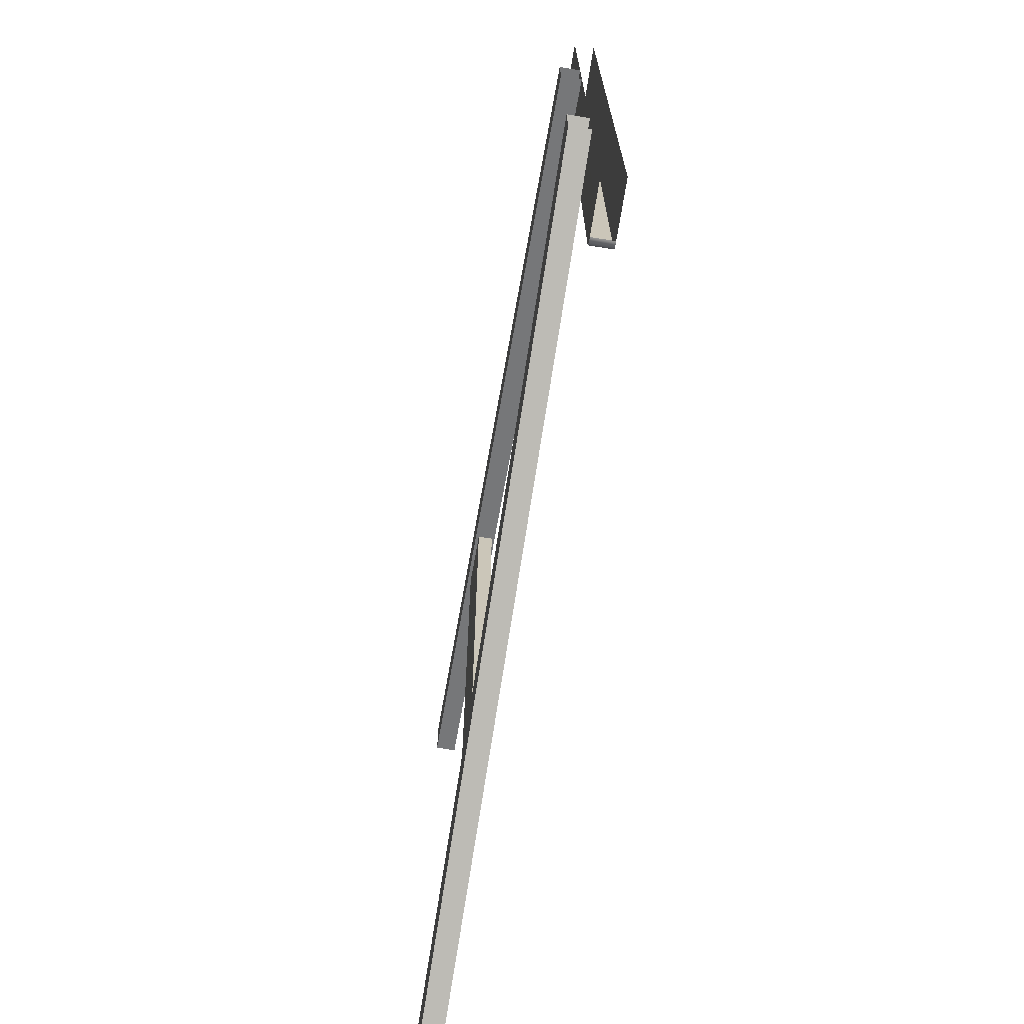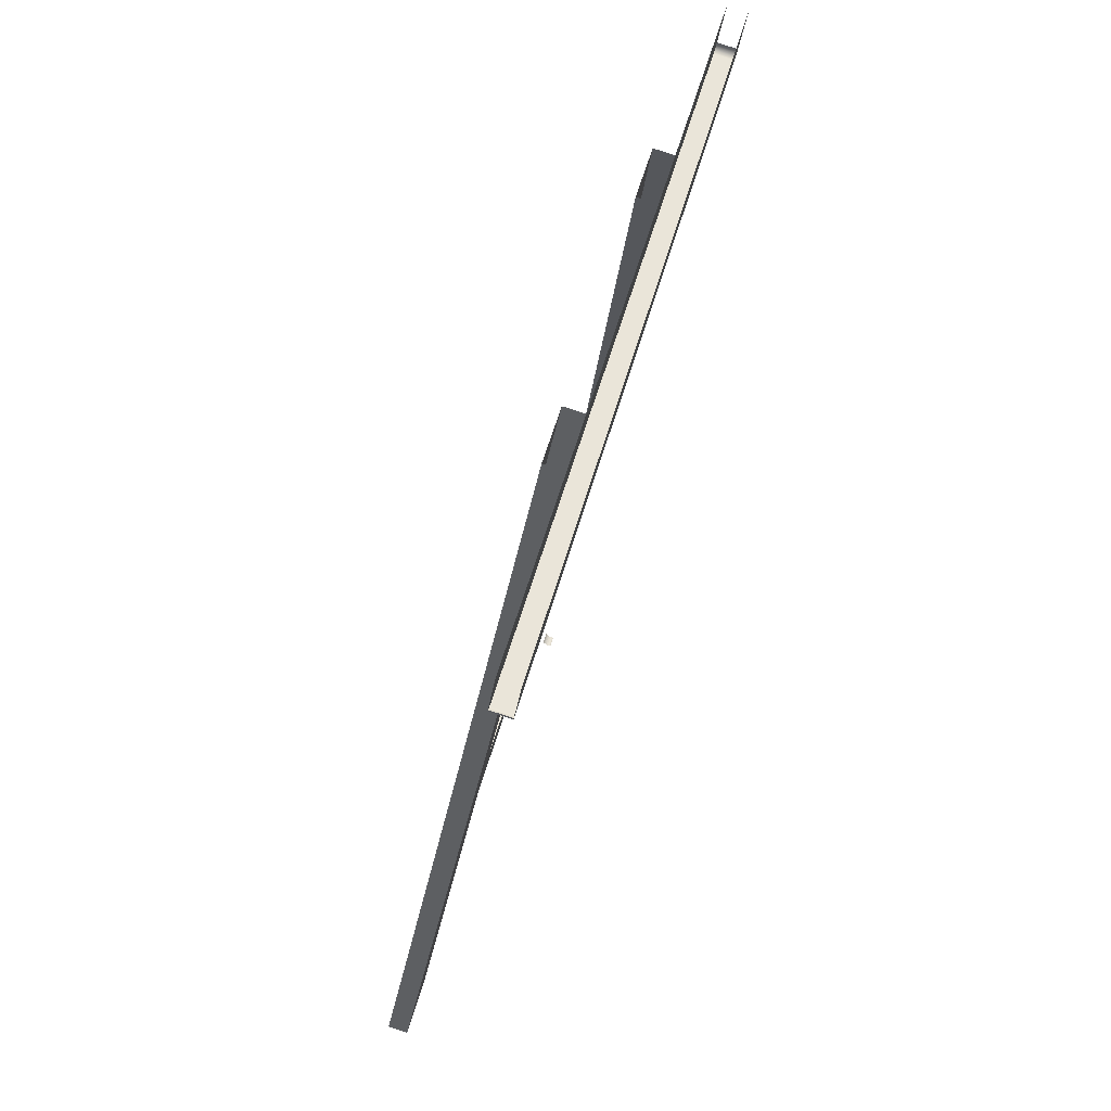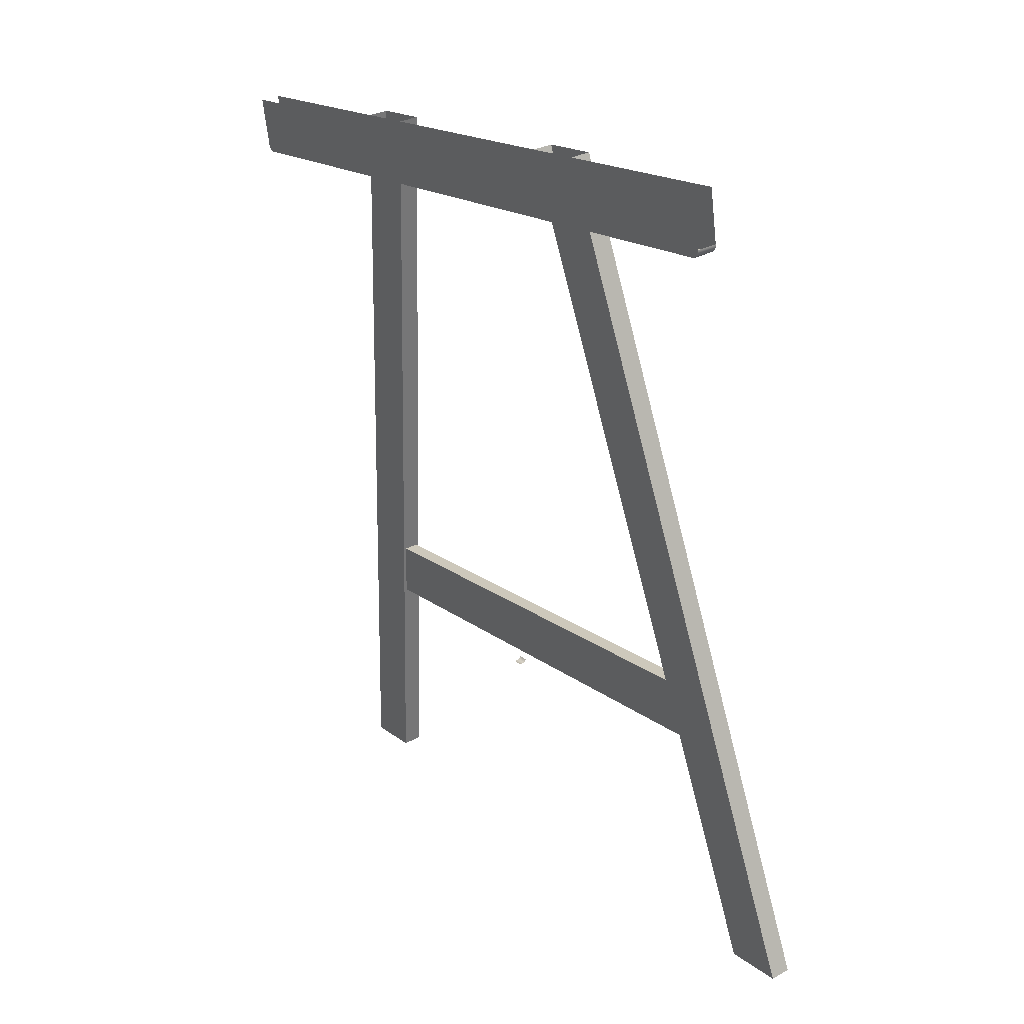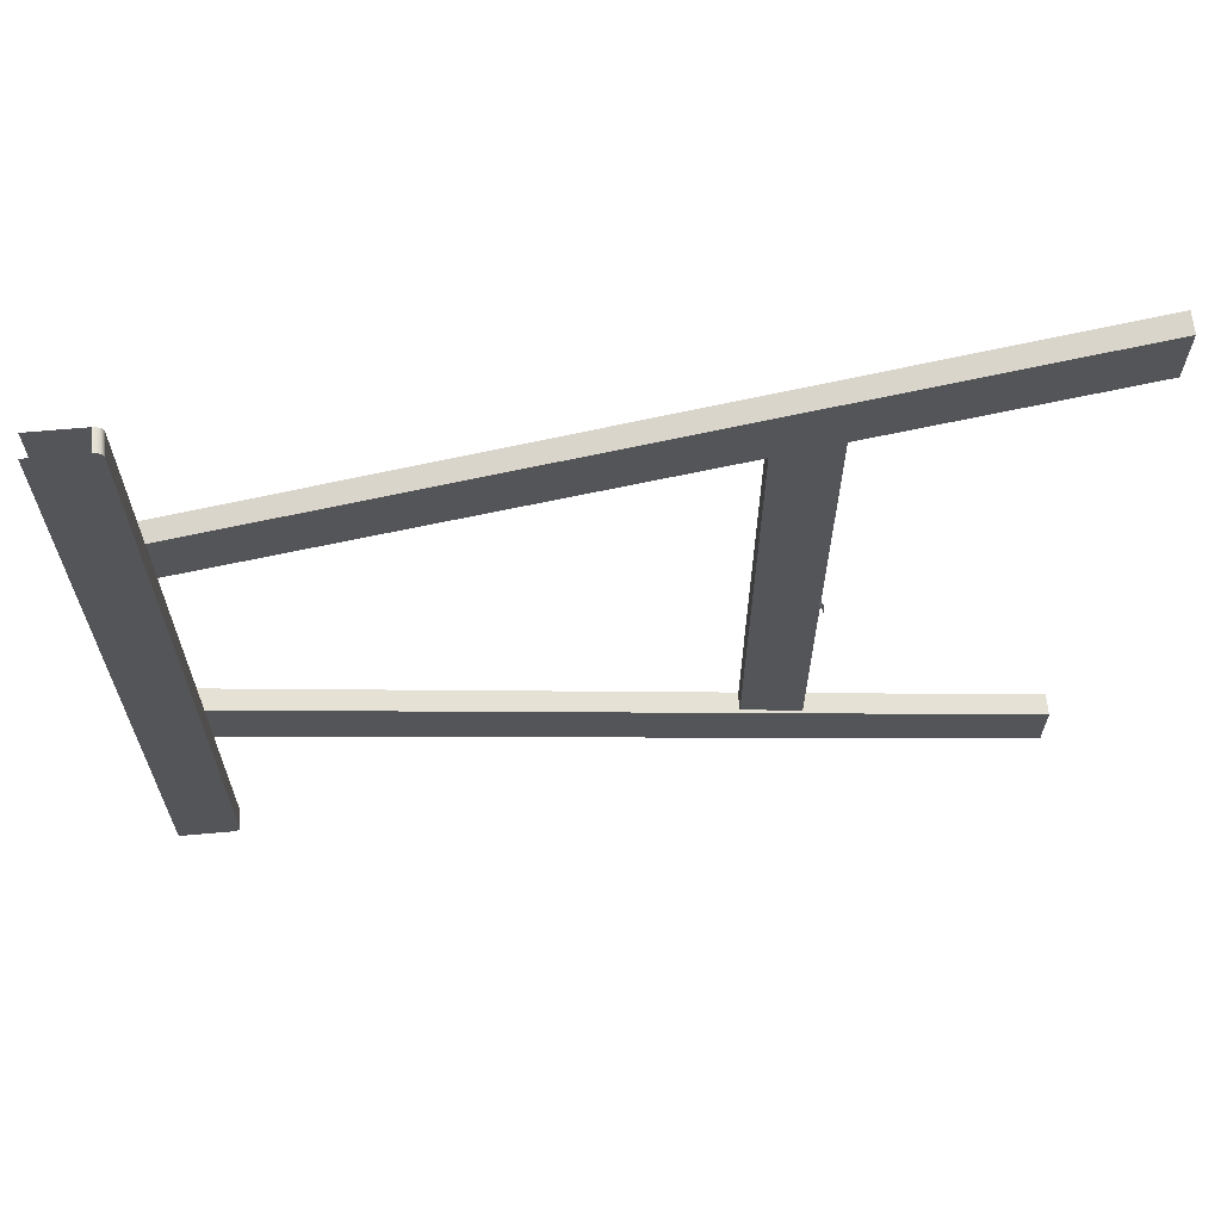
<metadata>
{"format":"obj","ext":"obj","renderer":"f3d","projection":"perspective","resolution":1024,"background":"white","views":[{"elev":-70.5,"azim":178.7,"up":"+Z"},{"elev":57.2,"azim":-164.1,"up":"+Y"},{"elev":19.0,"azim":-36.0,"up":"+Y"},{"elev":64.6,"azim":-87.3,"up":"+Z"}]}
</metadata>
<code>
o model.219_model.7867
v 0.7485 -0.1139 0.2561
v 0.7563 -0.1688 -0.2584
v 0.7563 -0.1688 0.2561
v 0.7485 -0.1139 -0.2584
v 0.7413 -0.1664 -0.001859
v 0.7418 -0.1656 0.008118
v 0.7413 -0.1664 0.008118
v 0.7418 -0.1656 -0.001859
v 0.74 -0.1678 -0.001859
v 0.7393 -0.1683 0.008118
v 0.7393 -0.1683 -0.001859
v 0.74 -0.1678 0.008118
v 0.7385 -0.1687 -0.001859
v 0.7393 -0.1683 0.008118
v 0.7385 -0.1687 0.008118
v 0.7393 -0.1683 -0.001859
v 0.7385 -0.1687 -0.001859
v 0.7377 -0.169 0.008118
v 0.7377 -0.169 -0.001859
v 0.7385 -0.1687 0.008118
v 0.7368 -0.1692 -0.001859
v 0.736 -0.1692 0.008118
v 0.736 -0.1692 -0.001859
v 0.7368 -0.1692 0.008118
v 0.7351 -0.1692 -0.001859
v 0.736 -0.1692 0.008118
v 0.7351 -0.1692 0.008118
v 0.736 -0.1692 -0.001859
v 0.7351 -0.1692 -0.001859
v 0.7342 -0.1689 0.008118
v 0.7342 -0.1689 -0.001859
v 0.7351 -0.1692 0.008118
v 0.7418 -0.1656 -0.001859
v 0.7413 -0.1664 -0.001859
v 0.7418 -0.1656 0.008118
v 0.7413 -0.1664 0.008118
v 0.7413 -0.1664 -0.001859
v 0.7407 -0.1671 -0.001859
v 0.7413 -0.1664 0.008118
v 0.7407 -0.1671 0.008118
v 0.7407 -0.1671 0.008118
v 0.7407 -0.1671 -0.001859
v 0.74 -0.1678 0.008118
v 0.74 -0.1678 -0.001859
v 0.74 -0.1678 0.008118
v 0.74 -0.1678 -0.001859
v 0.7393 -0.1683 0.008118
v 0.7393 -0.1683 -0.001859
v 0.7393 -0.1683 -0.001859
v 0.7385 -0.1687 -0.001859
v 0.7393 -0.1683 0.008118
v 0.7385 -0.1687 0.008118
v 0.7385 -0.1687 0.008118
v 0.7385 -0.1687 -0.001859
v 0.7377 -0.169 0.008118
v 0.7377 -0.169 -0.001859
v 0.7377 -0.169 -0.001859
v 0.7368 -0.1692 -0.001859
v 0.7377 -0.169 0.008118
v 0.7368 -0.1692 0.008118
v 0.7368 -0.1692 0.008118
v 0.7368 -0.1692 -0.001859
v 0.736 -0.1692 0.008118
v 0.736 -0.1692 -0.001859
v 0.7351 -0.1692 0.008118
v 0.7351 -0.1692 -0.001859
v 0.7342 -0.1689 0.008118
v 0.7342 -0.1689 -0.001859
v 0.7563 -0.1688 -0.2584
v 0.7621 -0.112 -0.2584
v 0.7699 -0.1669 -0.2584
v 0.7485 -0.1139 -0.2584
v 0.7485 -0.1139 -0.2584
v 0.7563 -0.1688 -0.2584
v 0.7621 -0.112 -0.2584
v 0.7699 -0.1669 -0.2584
v 0.7621 -0.112 -0.2584
v 0.7699 -0.1669 0.2561
v 0.7699 -0.1669 -0.2584
v 0.7621 -0.112 0.2561
v 0.7621 -0.112 0.2561
v 0.7621 -0.112 -0.2584
v 0.7699 -0.1669 0.2561
v 0.7699 -0.1669 -0.2584
v 0.7563 -0.1688 -0.2584
v 0.7699 -0.1669 0.2561
v 0.7563 -0.1688 0.2561
v 0.7699 -0.1669 -0.2584
v 0.7699 -0.1669 -0.2584
v 0.7563 -0.1688 -0.2584
v 0.7699 -0.1669 0.2561
v 0.7563 -0.1688 0.2561
v 0.7485 -0.1139 -0.2584
v 0.7485 -0.1139 0.2561
v 0.7563 -0.1688 -0.2584
v 0.7563 -0.1688 0.2561
v 0.7621 -0.112 -0.2584
v 0.7485 -0.1139 0.2561
v 0.7621 -0.112 0.2561
v 0.7485 -0.1139 -0.2584
v 0.7485 -0.1139 -0.2584
v 0.7621 -0.112 -0.2584
v 0.7485 -0.1139 0.2561
v 0.7621 -0.112 0.2561
v 0.7621 -0.112 0.2561
v 0.7563 -0.1688 0.2561
v 0.7699 -0.1669 0.2561
v 0.7485 -0.1139 0.2561
v 0.7485 -0.1139 0.2561
v 0.7621 -0.112 0.2561
v 0.7563 -0.1688 0.2561
v 0.7699 -0.1669 0.2561
v 0.6742 0.3825 0.1652
v 0.7855 -0.3913 0.2945
v 0.7855 -0.3913 0.35
v 0.6742 0.3825 0.1098
v 0.8048 -0.3885 0.35
v 0.6742 0.3825 0.1652
v 0.7855 -0.3913 0.35
v 0.6935 0.3853 0.1652
v 0.8048 -0.3885 0.2945
v 0.6935 0.3853 0.1652
v 0.8048 -0.3885 0.35
v 0.6935 0.3853 0.1098
v 0.6742 0.3825 0.1098
v 0.8048 -0.3885 0.2945
v 0.7855 -0.3913 0.2945
v 0.6935 0.3853 0.1098
v 0.7855 -0.3913 0.35
v 0.8048 -0.3885 0.2945
v 0.8048 -0.3885 0.35
v 0.7855 -0.3913 0.2945
v 0.6742 0.3825 0.1098
v 0.6742 0.3825 0.1652
v 0.7855 -0.3913 0.2945
v 0.7855 -0.3913 0.35
v 0.6935 0.3853 0.1652
v 0.8048 -0.3885 0.35
v 0.6742 0.3825 0.1652
v 0.7855 -0.3913 0.35
v 0.6935 0.3853 0.1098
v 0.8048 -0.3885 0.2945
v 0.6935 0.3853 0.1652
v 0.8048 -0.3885 0.35
v 0.6935 0.3853 0.1098
v 0.6742 0.3825 0.1098
v 0.8048 -0.3885 0.2945
v 0.7855 -0.3913 0.2945
v 0.8048 -0.3885 0.35
v 0.8048 -0.3885 0.2945
v 0.7855 -0.3913 0.35
v 0.7855 -0.3913 0.2945
v 0.6742 0.3825 -0.1098
v 0.6742 0.3825 -0.1652
v 0.7855 -0.3913 -0.2945
v 0.7855 -0.3913 -0.35
v 0.6935 0.3853 -0.1652
v 0.8048 -0.3885 -0.35
v 0.6742 0.3825 -0.1652
v 0.7855 -0.3913 -0.35
v 0.6935 0.3853 -0.1098
v 0.8048 -0.3885 -0.2945
v 0.6935 0.3853 -0.1652
v 0.8048 -0.3885 -0.35
v 0.6935 0.3853 -0.1098
v 0.6742 0.3825 -0.1098
v 0.8048 -0.3885 -0.2945
v 0.7855 -0.3913 -0.2945
v 0.8048 -0.3885 -0.35
v 0.8048 -0.3885 -0.2945
v 0.7855 -0.3913 -0.35
v 0.7855 -0.3913 -0.2945
v 0.6742 0.3825 -0.1652
v 0.7855 -0.3913 -0.2945
v 0.7855 -0.3913 -0.35
v 0.6742 0.3825 -0.1098
v 0.8048 -0.3885 -0.35
v 0.6742 0.3825 -0.1652
v 0.7855 -0.3913 -0.35
v 0.6935 0.3853 -0.1652
v 0.8048 -0.3885 -0.2945
v 0.6935 0.3853 -0.1652
v 0.8048 -0.3885 -0.35
v 0.6935 0.3853 -0.1098
v 0.6742 0.3825 -0.1098
v 0.8048 -0.3885 -0.2945
v 0.7855 -0.3913 -0.2945
v 0.6935 0.3853 -0.1098
v 0.8048 -0.3885 -0.2945
v 0.7855 -0.3913 -0.35
v 0.7855 -0.3913 -0.2945
v 0.8048 -0.3885 -0.35
v 0.6806 0.3352 0.35
v 0.6808 0.3342 0.3499
v 0.6613 0.3325 0.35
v 0.6614 0.3315 0.3499
v 0.6809 0.3332 0.3497
v 0.6615 0.3306 0.3497
v 0.681 0.3323 0.3494
v 0.6617 0.3296 0.3494
v 0.6812 0.3314 0.3491
v 0.6618 0.3287 0.3491
v 0.6813 0.3306 0.3486
v 0.6619 0.3279 0.3486
v 0.6814 0.3298 0.348
v 0.662 0.3272 0.348
v 0.6621 0.3265 0.3473
v 0.6815 0.3292 0.3473
v 0.6622 0.326 0.3466
v 0.6815 0.3286 0.3466
v 0.6622 0.3255 0.3458
v 0.6816 0.3282 0.3458
v 0.6623 0.3252 0.345
v 0.6816 0.3279 0.345
v 0.6623 0.325 0.3441
v 0.6817 0.3277 0.3441
v 0.6623 0.325 0.3432
v 0.6817 0.3276 0.3432
v 0.6623 0.325 -0.3432
v 0.6817 0.3276 -0.3432
v 0.6623 0.325 -0.3441
v 0.6817 0.3277 -0.3441
v 0.6623 0.3252 -0.345
v 0.6816 0.3279 -0.345
v 0.6622 0.3255 -0.3458
v 0.6816 0.3282 -0.3458
v 0.6622 0.326 -0.3466
v 0.6815 0.3286 -0.3466
v 0.6621 0.3265 -0.3473
v 0.6815 0.3292 -0.3473
v 0.662 0.3272 -0.348
v 0.6814 0.3298 -0.348
v 0.6813 0.3306 -0.3486
v 0.6812 0.3314 -0.3491
v 0.6619 0.3279 -0.3486
v 0.6618 0.3287 -0.3491
v 0.681 0.3323 -0.3494
v 0.6617 0.3296 -0.3494
v 0.6809 0.3332 -0.3497
v 0.6615 0.3306 -0.3497
v 0.6808 0.3342 -0.3499
v 0.6614 0.3315 -0.3499
v 0.6806 0.3352 -0.35
v 0.6613 0.3325 -0.35
v 0.6808 0.3342 0.3499
v 0.6613 0.3325 0.35
v 0.6614 0.3315 0.3499
v 0.6806 0.3352 0.35
v 0.6809 0.3332 0.3497
v 0.6615 0.3306 0.3497
v 0.681 0.3323 0.3494
v 0.6617 0.3296 0.3494
v 0.6812 0.3314 0.3491
v 0.6618 0.3287 0.3491
v 0.6813 0.3306 0.3486
v 0.6619 0.3279 0.3486
v 0.6814 0.3298 0.348
v 0.662 0.3272 0.348
v 0.6621 0.3265 0.3473
v 0.6815 0.3292 0.3473
v 0.6622 0.326 0.3466
v 0.6815 0.3286 0.3466
v 0.6622 0.3255 0.3458
v 0.6816 0.3282 0.3458
v 0.6623 0.3252 0.345
v 0.6816 0.3279 0.345
v 0.6623 0.325 0.3441
v 0.6817 0.3277 0.3441
v 0.6623 0.325 0.3432
v 0.6817 0.3276 0.3432
v 0.6623 0.325 0.3432
v 0.6817 0.3276 0.3432
v 0.6623 0.325 -0.3432
v 0.6817 0.3276 -0.3432
v 0.6623 0.325 0.3441
v 0.6623 0.325 -0.3432
v 0.6623 0.325 0.3432
v 0.6623 0.325 -0.3441
v 0.6623 0.3252 0.345
v 0.6623 0.3252 -0.345
v 0.6622 0.3255 0.3458
v 0.6622 0.3255 -0.3458
v 0.6622 0.326 -0.3466
v 0.6622 0.326 0.3466
v 0.6621 0.3265 -0.3473
v 0.6621 0.3265 0.3473
v 0.662 0.3272 -0.348
v 0.662 0.3272 0.348
v 0.6619 0.3279 -0.3486
v 0.6619 0.3279 0.3486
v 0.6618 0.3287 -0.3491
v 0.6618 0.3287 0.3491
v 0.6617 0.3296 -0.3494
v 0.6617 0.3296 0.3494
v 0.6615 0.3306 0.3497
v 0.6615 0.3306 -0.3497
v 0.6614 0.3315 0.3499
v 0.6614 0.3315 -0.3499
v 0.6613 0.3325 0.35
v 0.6613 0.3325 -0.35
v 0.6548 0.3799 0.35
v 0.6548 0.3799 -0.35
v 0.6742 0.3825 0.35
v 0.6742 0.3825 -0.35
v 0.6806 0.3352 0.35
v 0.6806 0.3352 -0.35
v 0.6808 0.3342 0.3499
v 0.6808 0.3342 -0.3499
v 0.6809 0.3332 0.3497
v 0.6809 0.3332 -0.3497
v 0.681 0.3323 0.3494
v 0.681 0.3323 -0.3494
v 0.6812 0.3314 0.3491
v 0.6812 0.3314 -0.3491
v 0.6813 0.3306 0.3486
v 0.6813 0.3306 -0.3486
v 0.6814 0.3298 0.348
v 0.6814 0.3298 -0.348
v 0.6815 0.3292 0.3473
v 0.6815 0.3292 -0.3473
v 0.6815 0.3286 0.3466
v 0.6815 0.3286 -0.3466
v 0.6816 0.3282 0.3458
v 0.6816 0.3282 -0.3458
v 0.6816 0.3279 0.345
v 0.6816 0.3279 -0.345
v 0.6817 0.3277 0.3441
v 0.6817 0.3277 -0.3441
v 0.6817 0.3276 0.3432
v 0.6817 0.3276 -0.3432
v 0.6817 0.3277 -0.3441
v 0.6817 0.3276 0.3432
v 0.6817 0.3276 -0.3432
v 0.6817 0.3277 0.3441
v 0.6816 0.3279 -0.345
v 0.6816 0.3279 0.345
v 0.6816 0.3282 -0.3458
v 0.6816 0.3282 0.3458
v 0.6815 0.3286 -0.3466
v 0.6815 0.3286 0.3466
v 0.6815 0.3292 -0.3473
v 0.6815 0.3292 0.3473
v 0.6814 0.3298 -0.348
v 0.6814 0.3298 0.348
v 0.6813 0.3306 -0.3486
v 0.6813 0.3306 0.3486
v 0.6812 0.3314 -0.3491
v 0.6812 0.3314 0.3491
v 0.681 0.3323 -0.3494
v 0.681 0.3323 0.3494
v 0.6809 0.3332 -0.3497
v 0.6809 0.3332 0.3497
v 0.6808 0.3342 -0.3499
v 0.6808 0.3342 0.3499
v 0.6806 0.3352 -0.35
v 0.6806 0.3352 0.35
v 0.6742 0.3825 -0.35
v 0.6742 0.3825 0.35
v 0.6817 0.3276 0.3432
v 0.6623 0.325 -0.3432
v 0.6817 0.3276 -0.3432
v 0.6623 0.325 0.3432
v 0.6548 0.3799 -0.35
v 0.6548 0.3799 0.35
v 0.6613 0.3325 -0.35
v 0.6613 0.3325 0.35
v 0.6614 0.3315 -0.3499
v 0.6614 0.3315 0.3499
v 0.6615 0.3306 -0.3497
v 0.6615 0.3306 0.3497
v 0.6617 0.3296 -0.3494
v 0.6617 0.3296 0.3494
v 0.6618 0.3287 0.3491
v 0.6618 0.3287 -0.3491
v 0.6619 0.3279 0.3486
v 0.6619 0.3279 -0.3486
v 0.662 0.3272 0.348
v 0.662 0.3272 -0.348
v 0.6621 0.3265 0.3473
v 0.6621 0.3265 -0.3473
v 0.6622 0.326 0.3466
v 0.6622 0.326 -0.3466
v 0.6622 0.3255 0.3458
v 0.6622 0.3255 -0.3458
v 0.6623 0.3252 -0.345
v 0.6623 0.3252 0.345
v 0.6623 0.325 -0.3441
v 0.6623 0.325 0.3441
v 0.6623 0.325 -0.3432
v 0.6623 0.325 0.3432
f 1 2 3
f 2 1 4
f 5 6 7
f 6 5 8
f 9 10 11
f 10 9 12
f 13 14 15
f 14 13 16
f 17 18 19
f 18 17 20
f 21 22 23
f 22 21 24
f 25 26 27
f 26 25 28
f 29 30 31
f 30 29 32
f 33 34 35
f 36 35 34
f 37 38 39
f 40 39 38
f 41 42 43
f 44 43 42
f 45 46 47
f 48 47 46
f 49 50 51
f 52 51 50
f 53 54 55
f 56 55 54
f 57 58 59
f 60 59 58
f 61 62 63
f 64 63 62
f 65 66 67
f 68 67 66
f 69 70 71
f 70 69 72
f 73 74 75
f 76 75 74
f 77 78 79
f 78 77 80
f 81 82 83
f 84 83 82
f 85 86 87
f 86 85 88
f 89 90 91
f 92 91 90
f 93 94 95
f 96 95 94
f 97 98 99
f 98 97 100
f 101 102 103
f 104 103 102
f 105 106 107
f 106 105 108
f 109 110 111
f 112 111 110
f 113 114 115
f 114 113 116
f 117 118 119
f 118 117 120
f 121 122 123
f 122 121 124
f 125 126 127
f 126 125 128
f 129 130 131
f 130 129 132
f 133 134 135
f 136 135 134
f 137 138 139
f 140 139 138
f 141 142 143
f 144 143 142
f 145 146 147
f 148 147 146
f 149 150 151
f 152 151 150
f 153 154 155
f 156 155 154
f 157 158 159
f 160 159 158
f 161 162 163
f 164 163 162
f 165 166 167
f 168 167 166
f 169 170 171
f 172 171 170
f 173 174 175
f 174 173 176
f 177 178 179
f 178 177 180
f 181 182 183
f 182 181 184
f 185 186 187
f 186 185 188
f 189 190 191
f 190 189 192
f 193 194 195
f 196 195 194
f 194 197 196
f 198 196 197
f 197 199 198
f 200 198 199
f 199 201 200
f 202 200 201
f 201 203 202
f 204 202 203
f 203 205 204
f 206 204 205
f 206 205 207
f 208 207 205
f 207 208 209
f 210 209 208
f 209 210 211
f 212 211 210
f 211 212 213
f 214 213 212
f 213 214 215
f 216 215 214
f 215 216 217
f 218 217 216
f 219 220 221
f 222 221 220
f 221 222 223
f 224 223 222
f 223 224 225
f 226 225 224
f 225 226 227
f 228 227 226
f 227 228 229
f 230 229 228
f 229 230 231
f 232 231 230
f 232 233 231
f 233 234 235
f 235 231 233
f 236 235 234
f 234 237 236
f 238 236 237
f 237 239 238
f 240 238 239
f 239 241 240
f 242 240 241
f 241 243 242
f 244 242 243
f 245 246 247
f 246 245 248
f 247 249 245
f 249 247 250
f 250 251 249
f 251 250 252
f 252 253 251
f 254 255 253
f 253 252 254
f 255 254 256
f 256 257 255
f 257 256 258
f 259 257 258
f 257 259 260
f 261 260 259
f 260 261 262
f 263 262 261
f 262 263 264
f 265 264 263
f 264 265 266
f 267 266 265
f 266 267 268
f 269 268 267
f 268 269 270
f 271 272 273
f 274 273 272
f 275 276 277
f 276 275 278
f 278 275 279
f 278 279 280
f 280 279 281
f 280 281 282
f 282 281 283
f 283 281 284
f 283 284 285
f 285 284 286
f 285 286 287
f 287 286 288
f 287 288 289
f 289 288 290
f 289 290 291
f 291 290 292
f 291 292 293
f 293 292 294
f 293 294 295
f 293 295 296
f 296 295 297
f 296 297 298
f 298 297 299
f 298 299 300
f 300 299 301
f 300 301 302
f 303 304 305
f 304 306 305
f 305 306 307
f 306 308 307
f 307 308 309
f 308 310 309
f 309 310 311
f 310 312 311
f 311 312 313
f 312 314 313
f 313 314 315
f 314 316 315
f 315 316 317
f 316 318 317
f 317 318 319
f 318 320 319
f 319 320 321
f 320 322 321
f 321 322 323
f 322 324 323
f 323 324 325
f 324 326 325
f 325 326 327
f 326 328 327
f 327 328 329
f 330 329 328
f 331 332 333
f 332 331 334
f 334 331 335
f 334 335 336
f 336 335 337
f 336 337 338
f 338 337 339
f 338 339 340
f 340 339 341
f 340 341 342
f 342 341 343
f 342 343 344
f 344 343 345
f 344 345 346
f 346 345 347
f 346 347 348
f 348 347 349
f 348 349 350
f 350 349 351
f 350 351 352
f 352 351 353
f 352 353 354
f 354 353 355
f 354 355 356
f 356 355 357
f 356 357 358
f 359 360 361
f 360 359 362
f 363 364 365
f 364 366 365
f 365 366 367
f 366 368 367
f 367 368 369
f 368 370 369
f 369 370 371
f 370 372 371
f 372 373 371
f 371 373 374
f 373 375 374
f 374 375 376
f 375 377 376
f 376 377 378
f 377 379 378
f 378 379 380
f 379 381 380
f 380 381 382
f 381 383 382
f 382 383 384
f 384 383 385
f 383 386 385
f 385 386 387
f 386 388 387
f 387 388 389
f 390 389 388

</code>
